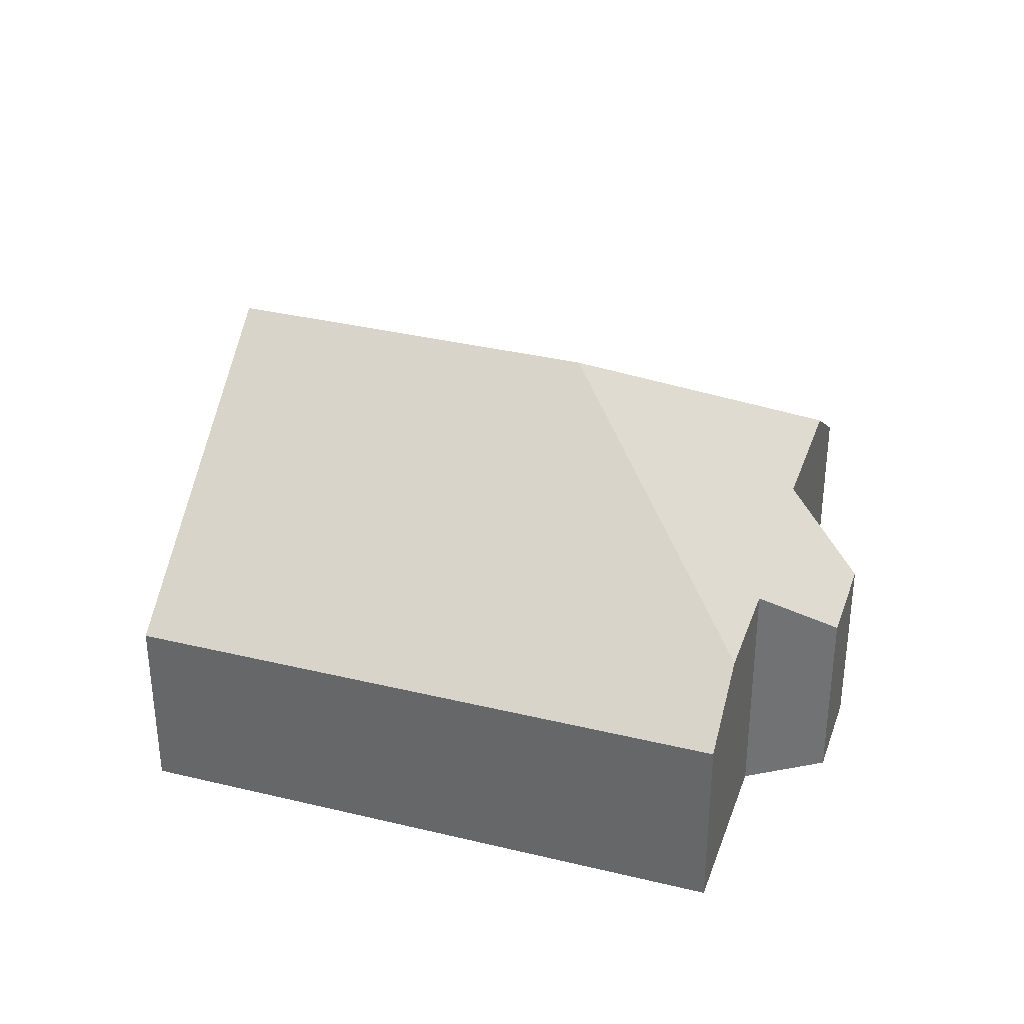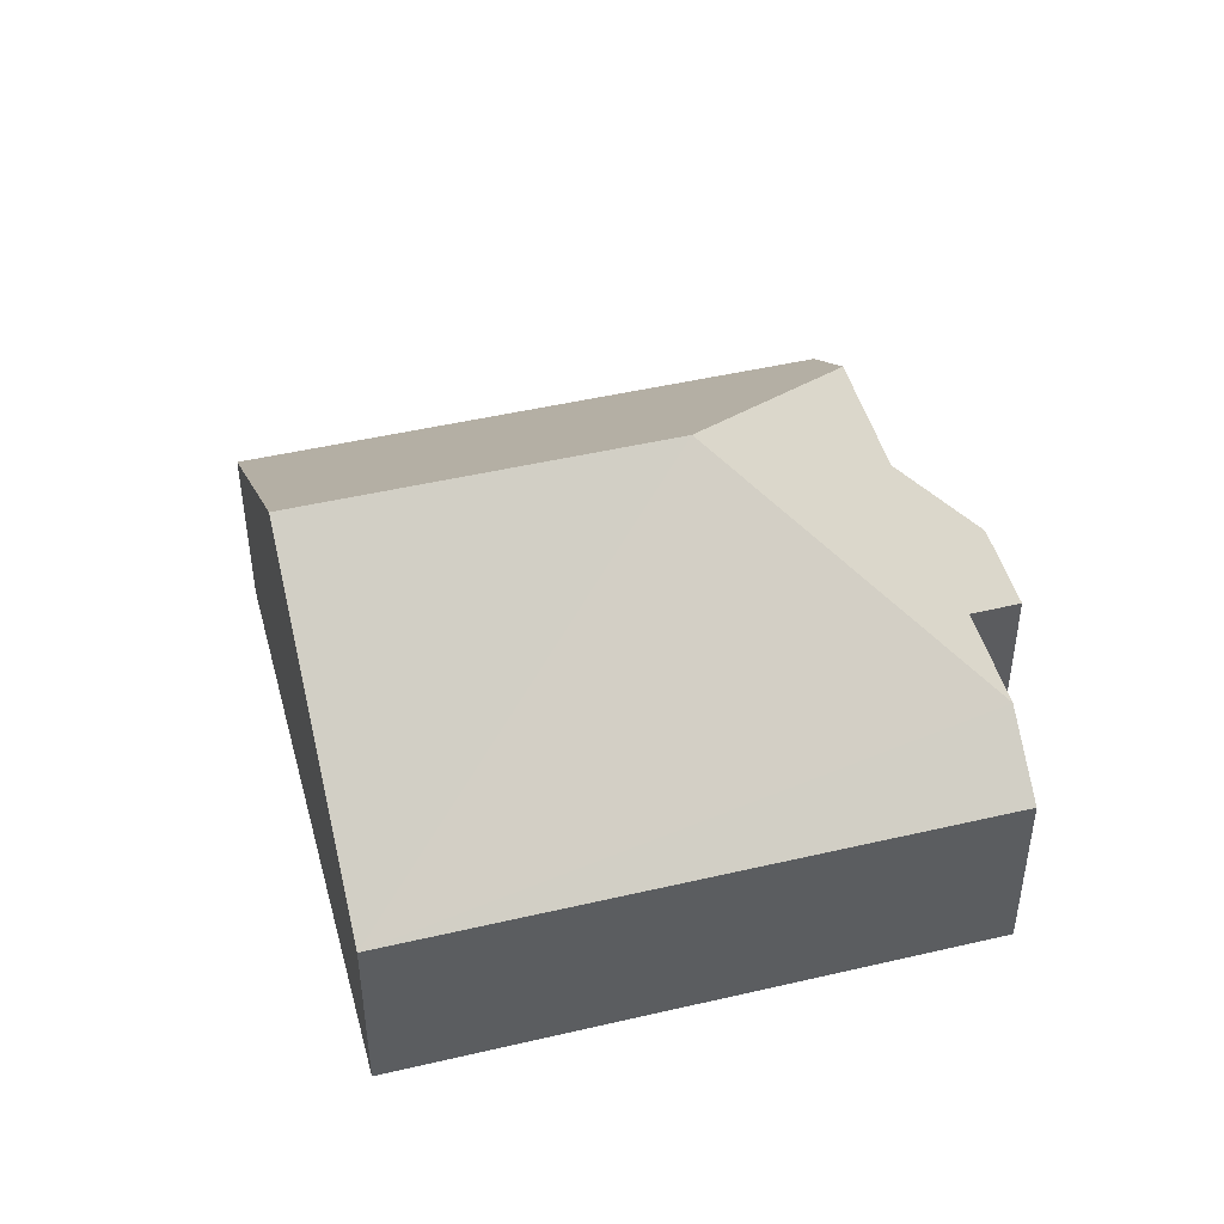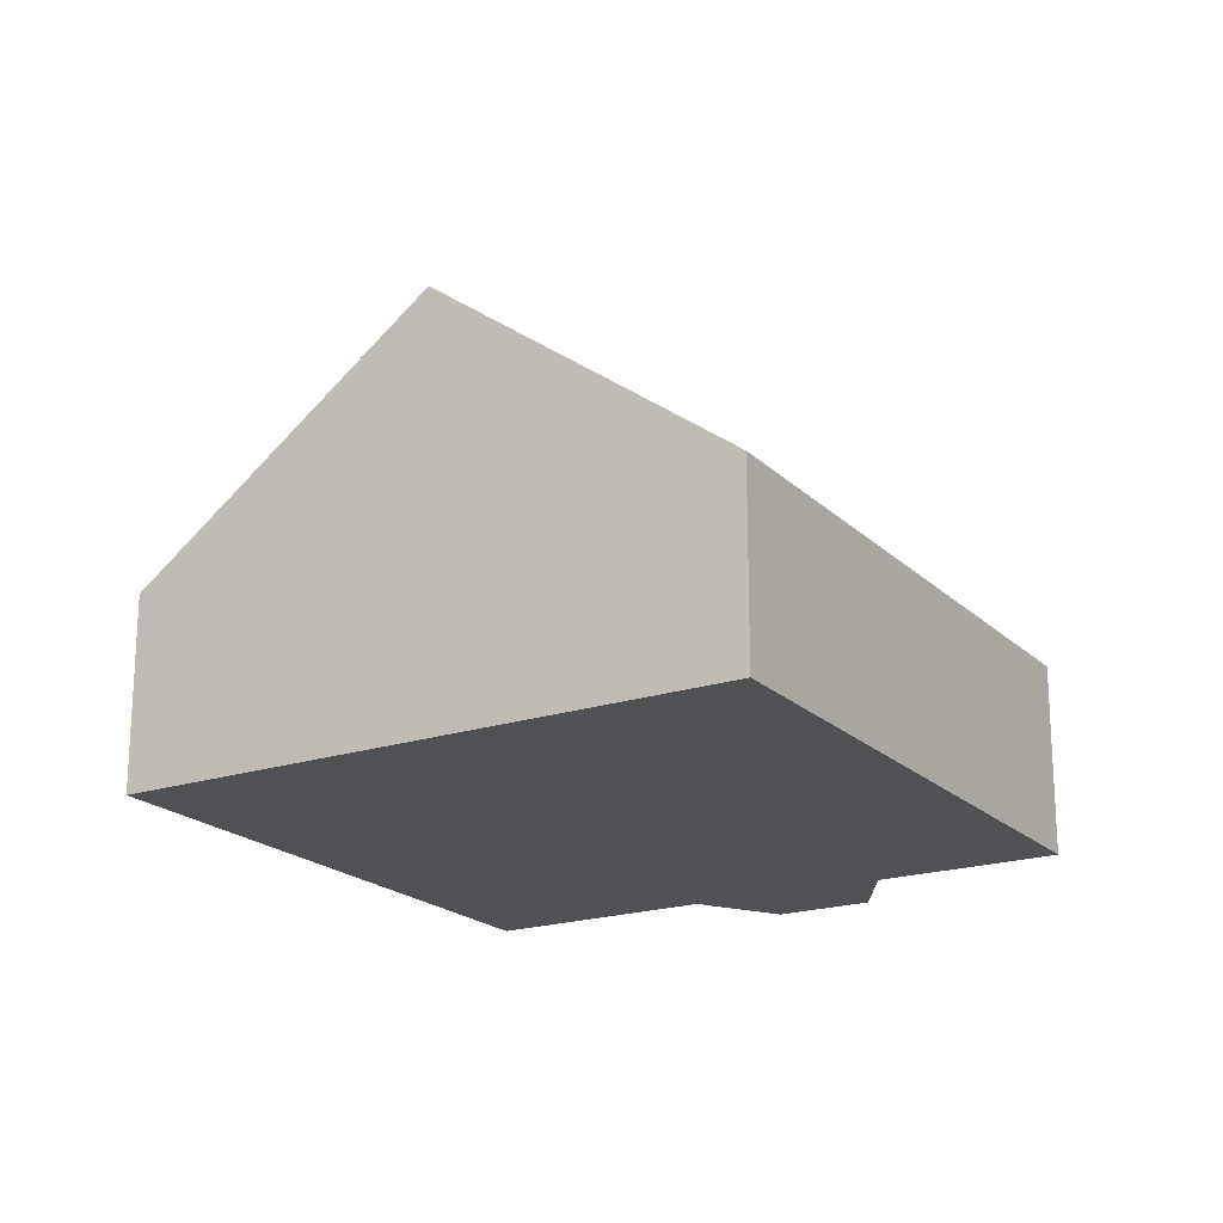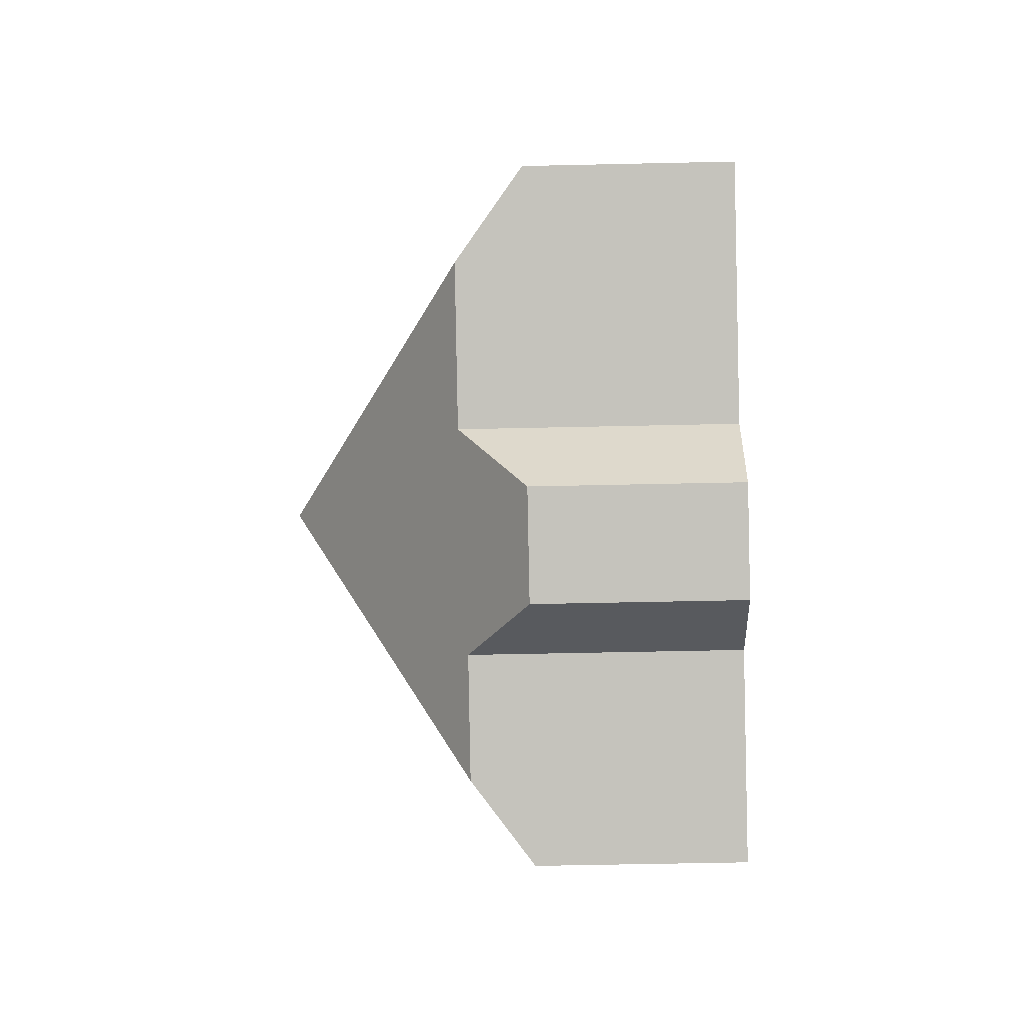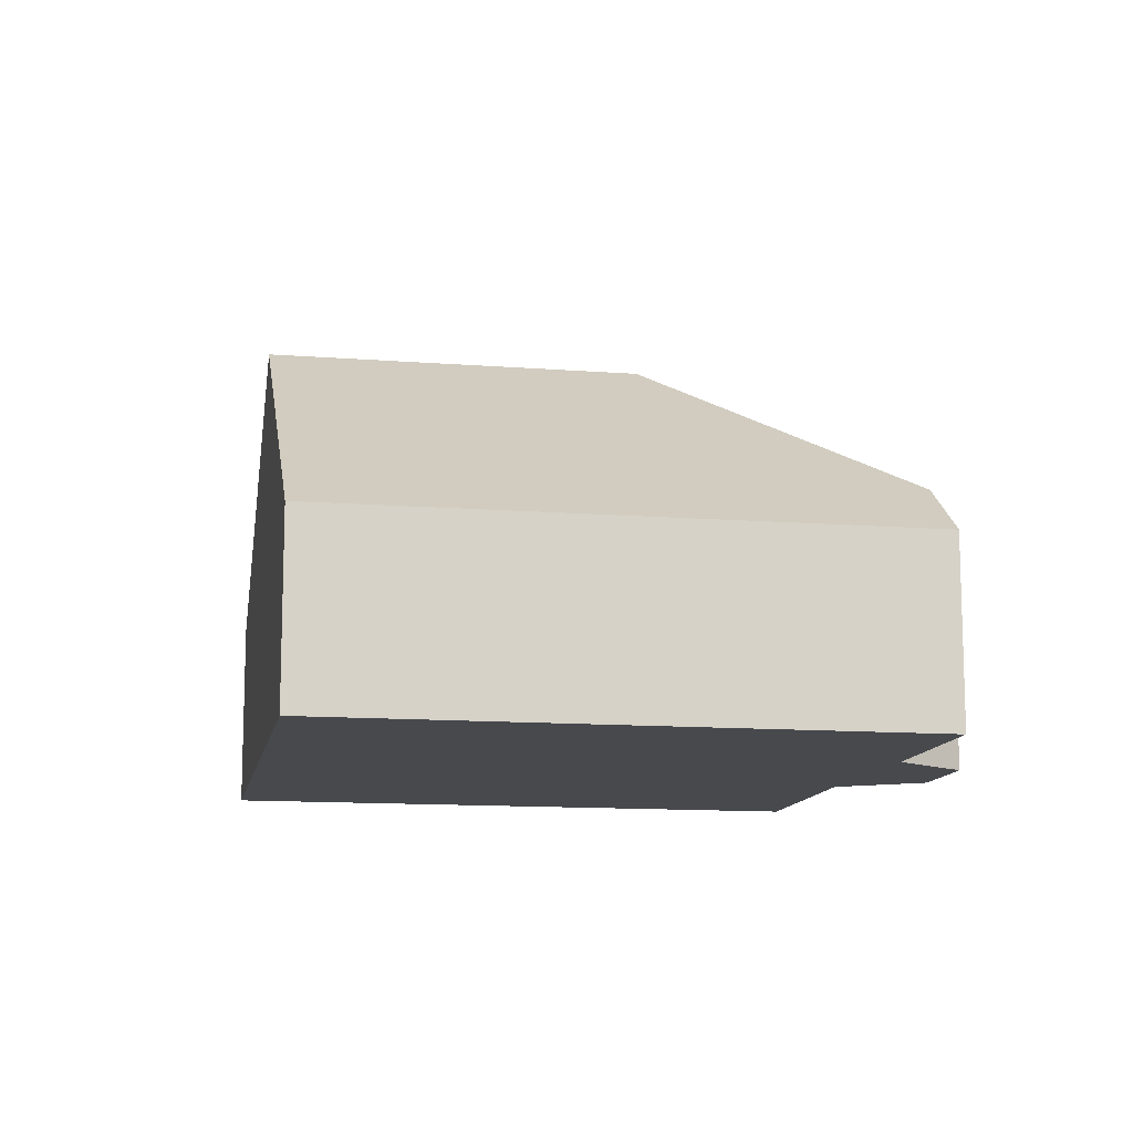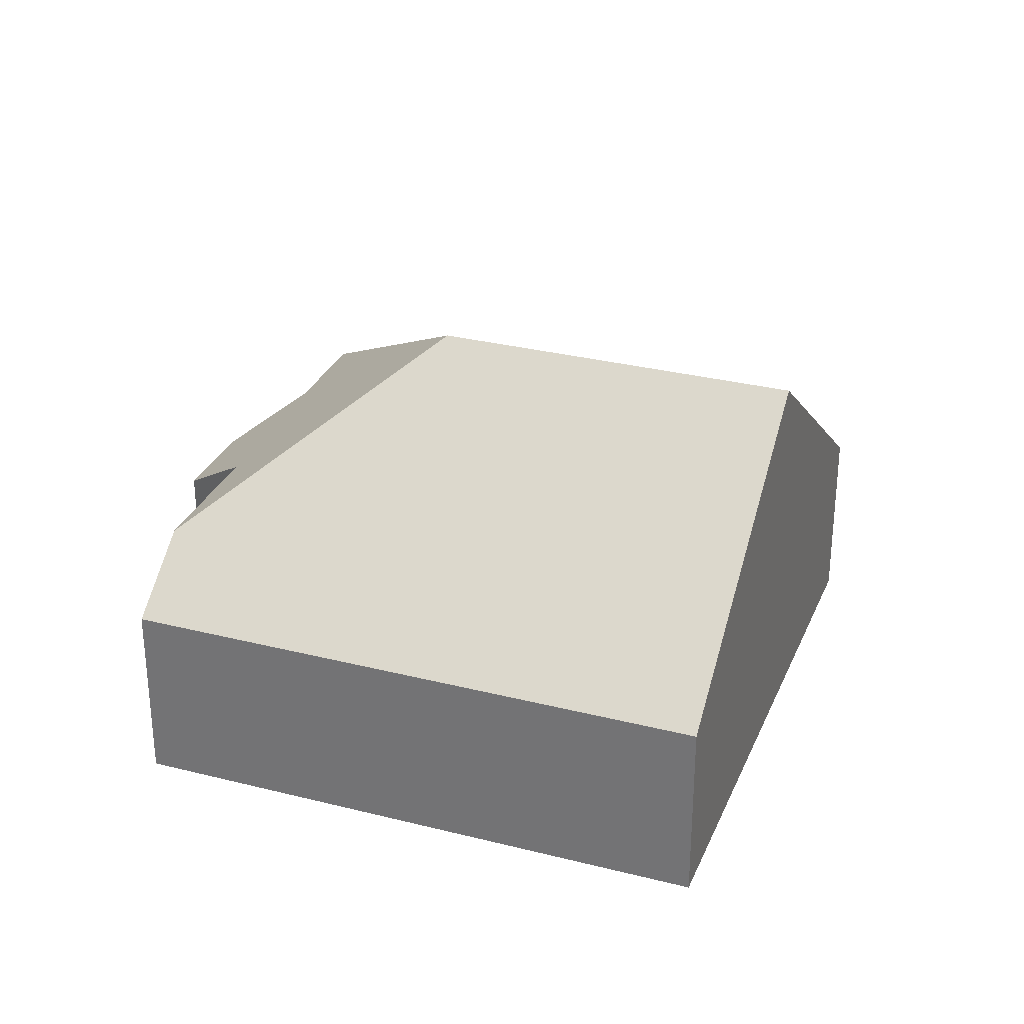
<metadata>
{"format":"obj","ext":"obj","renderer":"f3d","projection":"perspective","resolution":1024,"background":"white","views":[{"elev":34.9,"azim":144.5,"up":"+Y"},{"elev":46.9,"azim":111.7,"up":"+Y"},{"elev":-20.1,"azim":67.8,"up":"+Y"},{"elev":-52.3,"azim":-88.6,"up":"+Z"},{"elev":-12.2,"azim":116.2,"up":"+Y"},{"elev":30.4,"azim":-33.3,"up":"+Y"}]}
</metadata>
<code>
v  9.286 5.244 -7.084
v  18.44 4.041 2.492
v  10.61 4.041 -8.064
v  8.247 8.909 -0.066
v  13.09 8.909 6.462
v  3.807 4.041 -5.067
v  3.997 5.357 -2.966
v  5.541 4.041 -6.354
v  7.356 5.243 -5.652
v  1.446 5.357 -1.073
v  7.74 4.041 10.43
v  0 4.041 2.474e-16
v  0 0 0
v  7.74 -6.388e-16 10.43
v  13.09 -3.957e-16 6.462
v  18.44 -1.526e-16 2.492
v  10.61 4.938e-16 -8.064
v  7.356 3.461e-16 -5.652
v  9.286 4.338e-16 -7.084
v  5.541 3.891e-16 -6.354
v  3.807 3.103e-16 -5.067
v  1.446 6.57e-17 -1.073
v  3.997 1.816e-16 -2.966
g defaultobject
f 1 2 3
f 2 1 4
f 2 4 5
f 6 7 8
f 9 4 1
f 4 9 7
f 4 7 10
f 7 9 8
f 11 10 12
f 10 11 4
f 4 11 5
f 13 11 12
f 11 13 14
f 14 5 11
f 5 14 15
f 5 15 2
f 2 15 16
f 16 3 2
f 3 16 17
f 3 9 1
f 9 3 17
f 9 17 18
f 18 17 19
f 20 6 8
f 6 20 21
f 7 12 10
f 12 7 13
f 13 7 22
f 22 7 23
f 18 8 9
f 8 18 20
f 6 23 7
f 23 6 21
f 16 18 17
f 18 16 23
f 23 16 22
f 22 16 13
f 13 16 14
f 14 16 15
f 18 21 20
f 21 18 23

</code>
